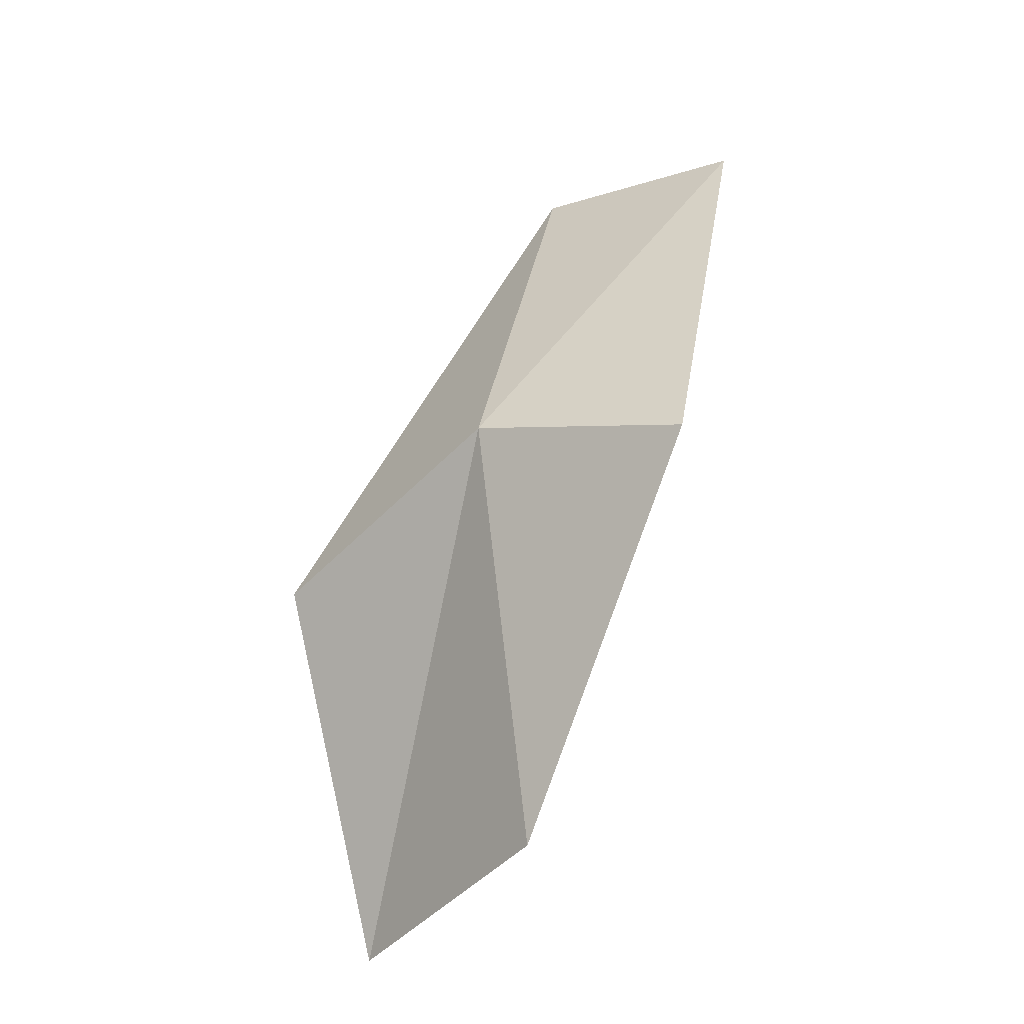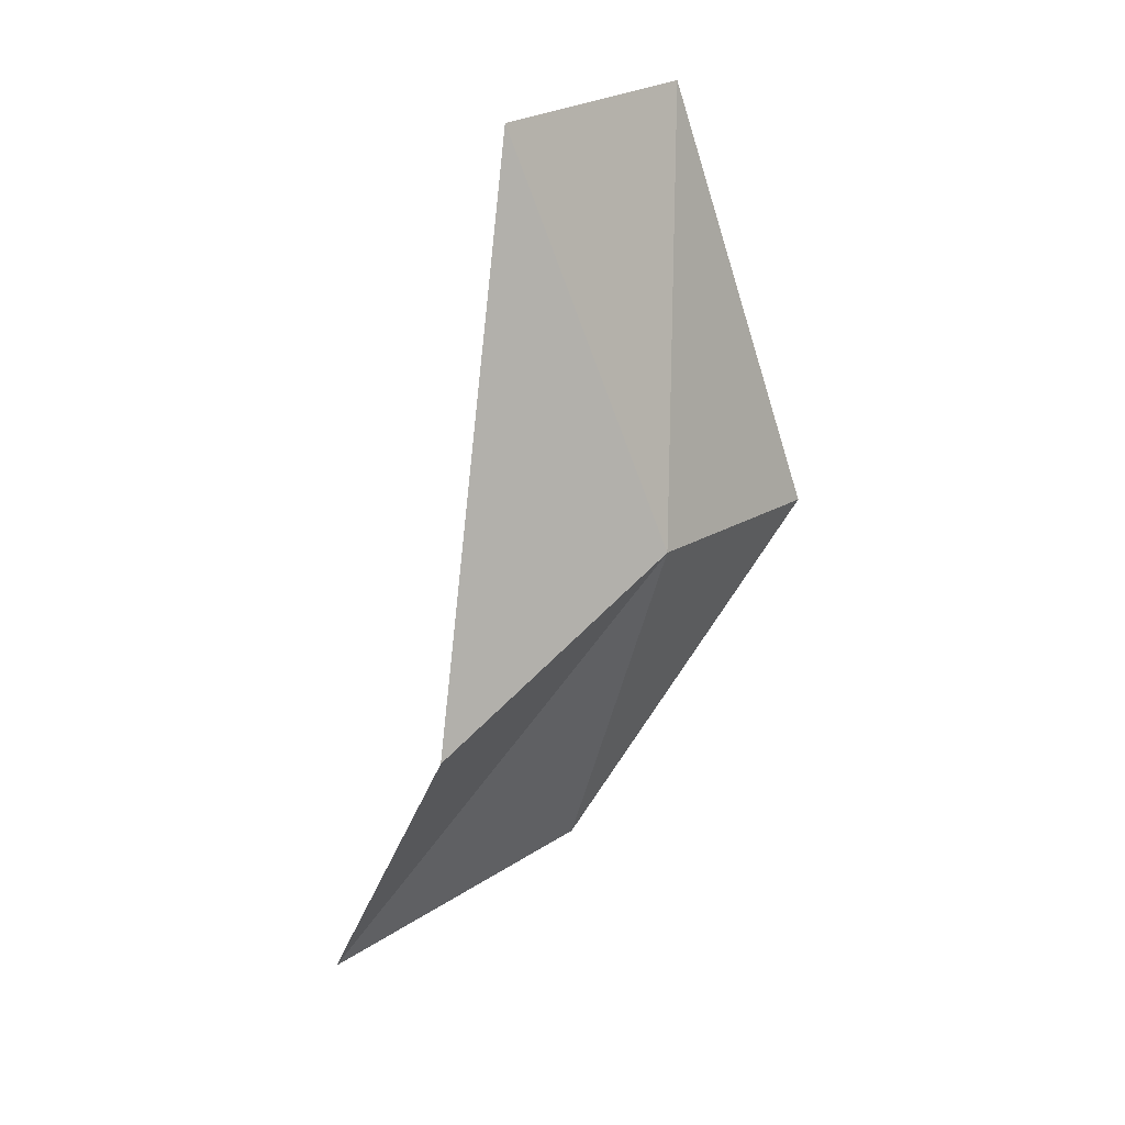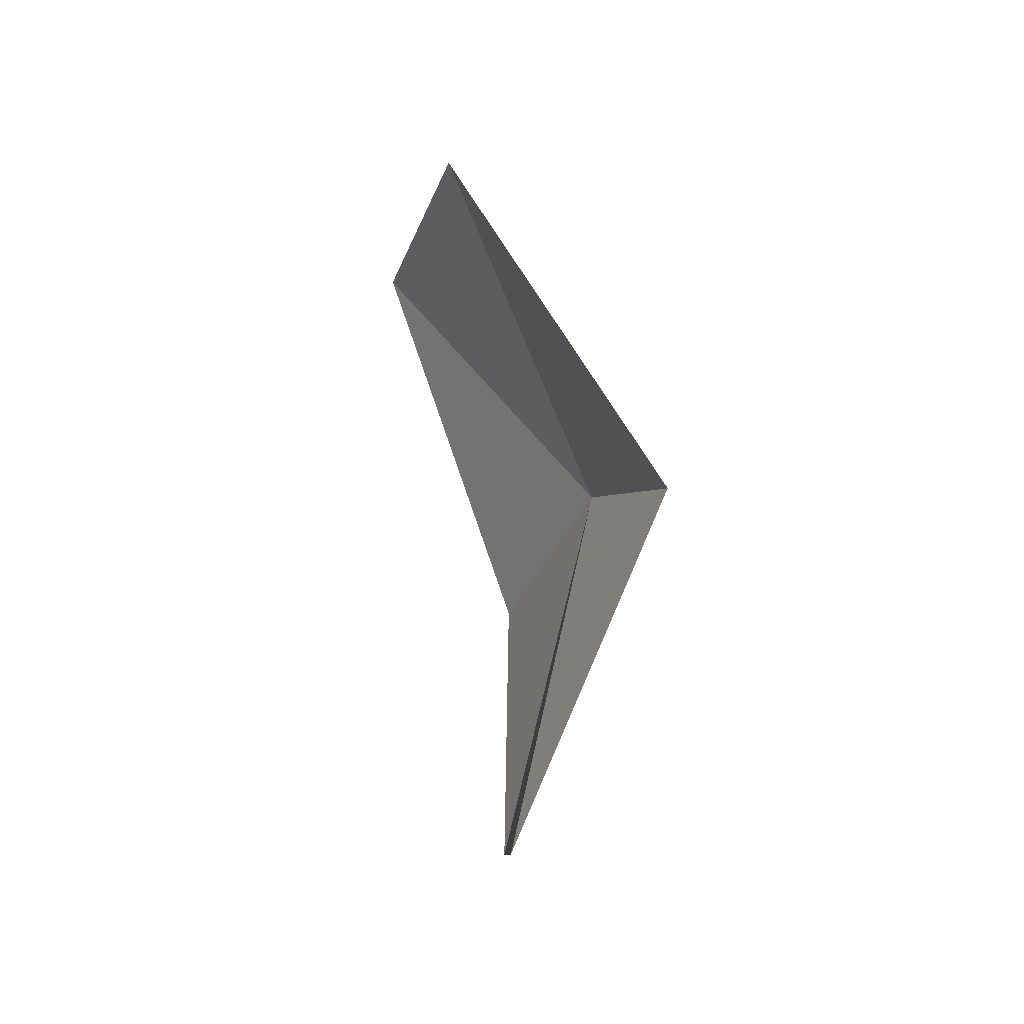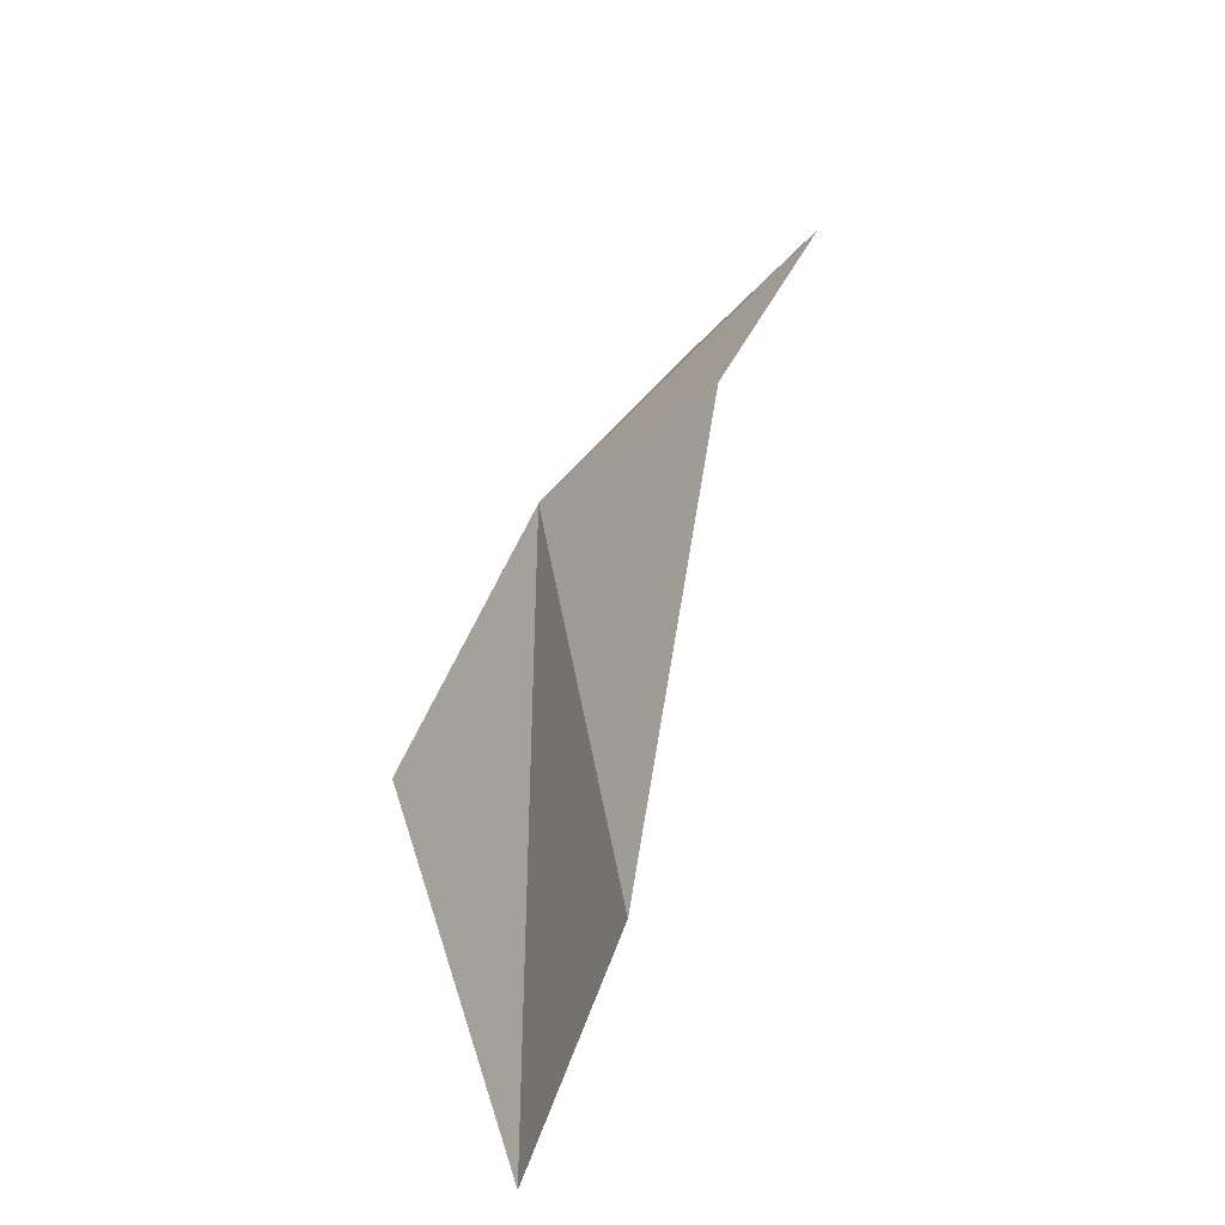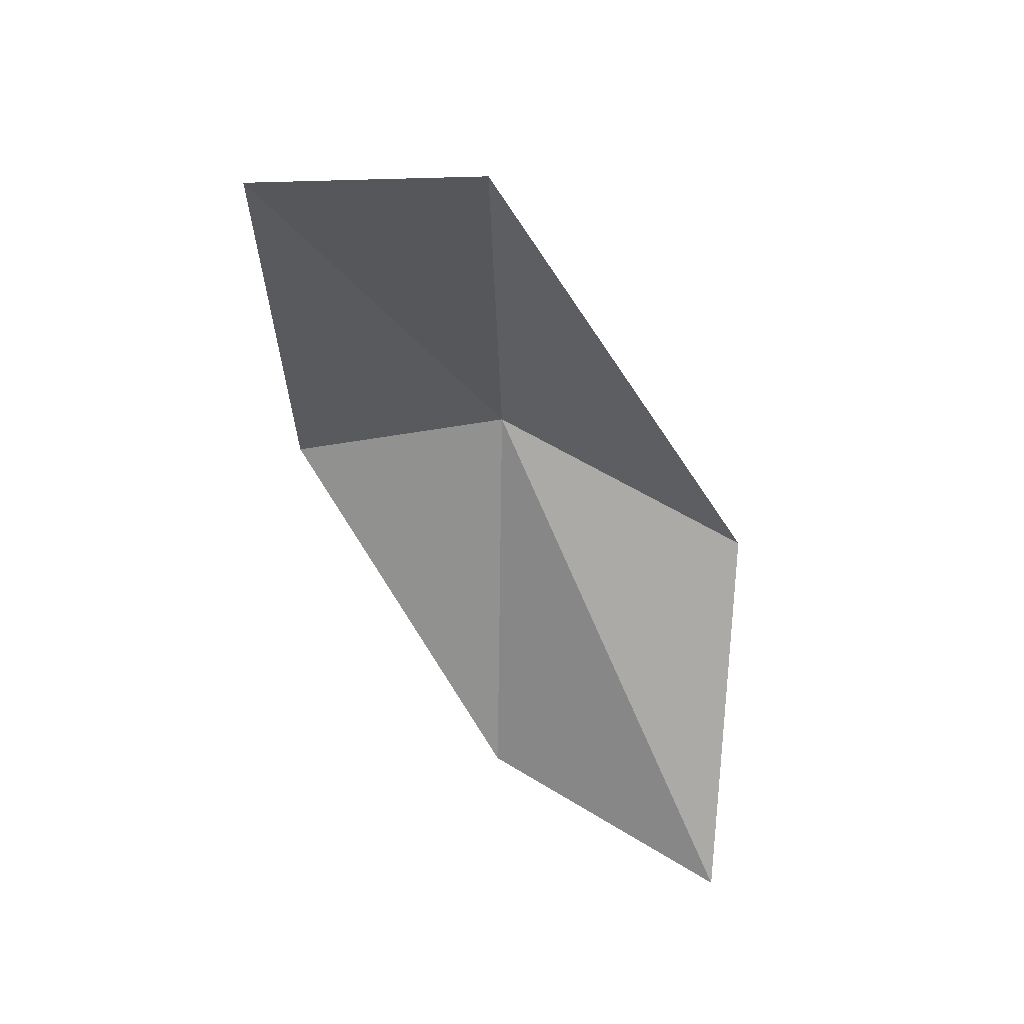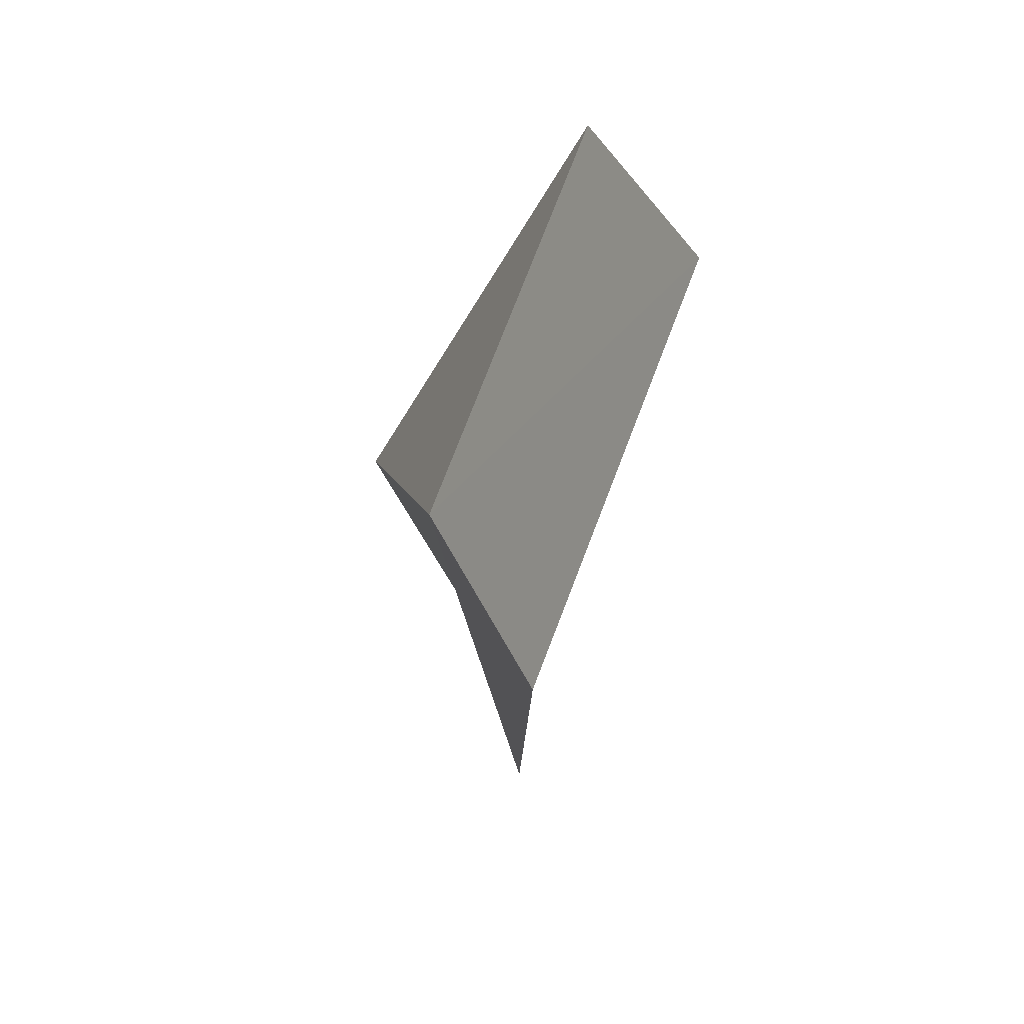
<metadata>
{"format":"obj","ext":"obj","renderer":"f3d","projection":"perspective","resolution":1024,"background":"white","views":[{"elev":-25.6,"azim":117.3,"up":"+Y"},{"elev":35.4,"azim":35.1,"up":"+Y"},{"elev":-23.4,"azim":-27.3,"up":"+Y"},{"elev":-48.2,"azim":135.4,"up":"+Y"},{"elev":36.8,"azim":-86.8,"up":"+Y"},{"elev":35.0,"azim":149.4,"up":"+Y"}]}
</metadata>
<code>
v 30.9 -0.2422 -7.9
v 30.13 -1.824 -7.059
v 30.54 -1.61 -7.9
v 30.67 -0.6015 -7.022
v 30.3 1.036 -7.9
v 30.95 -0.4391 -8.664
v 30.41 0.9392 -8.665
f 1 3 2
f 1 2 4
f 1 4 5
f 1 6 3
f 1 7 6
f 1 5 7

</code>
